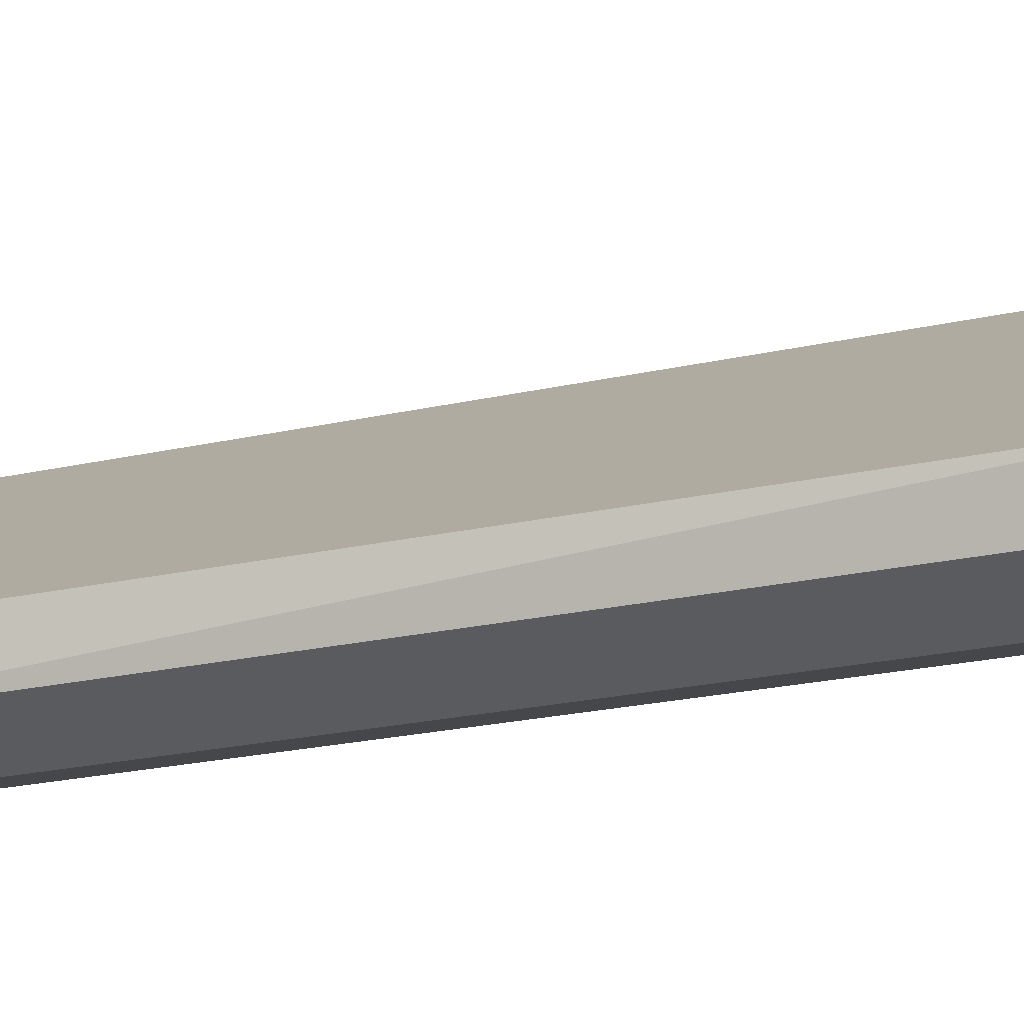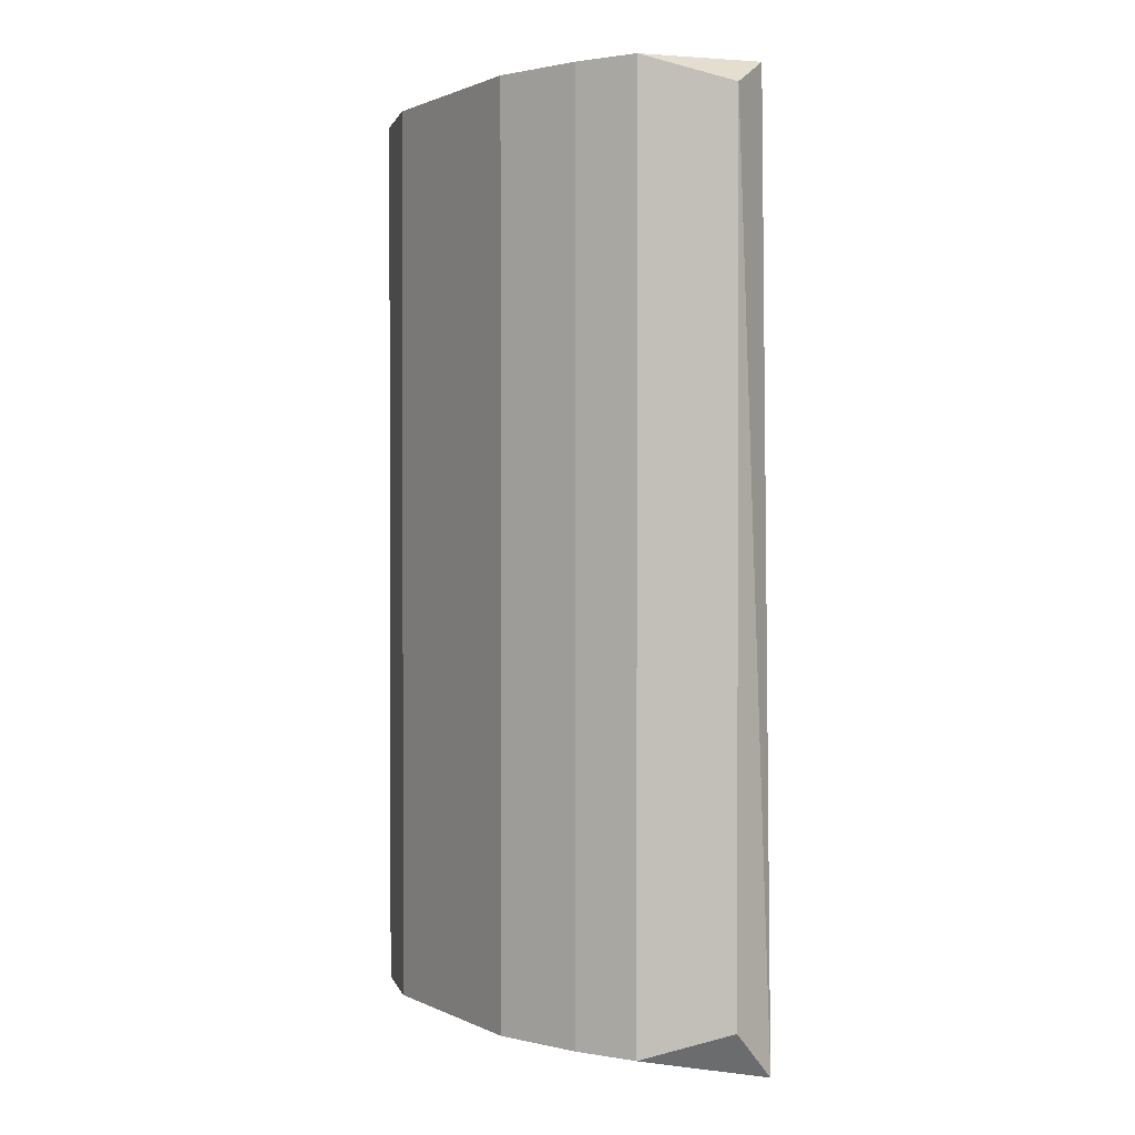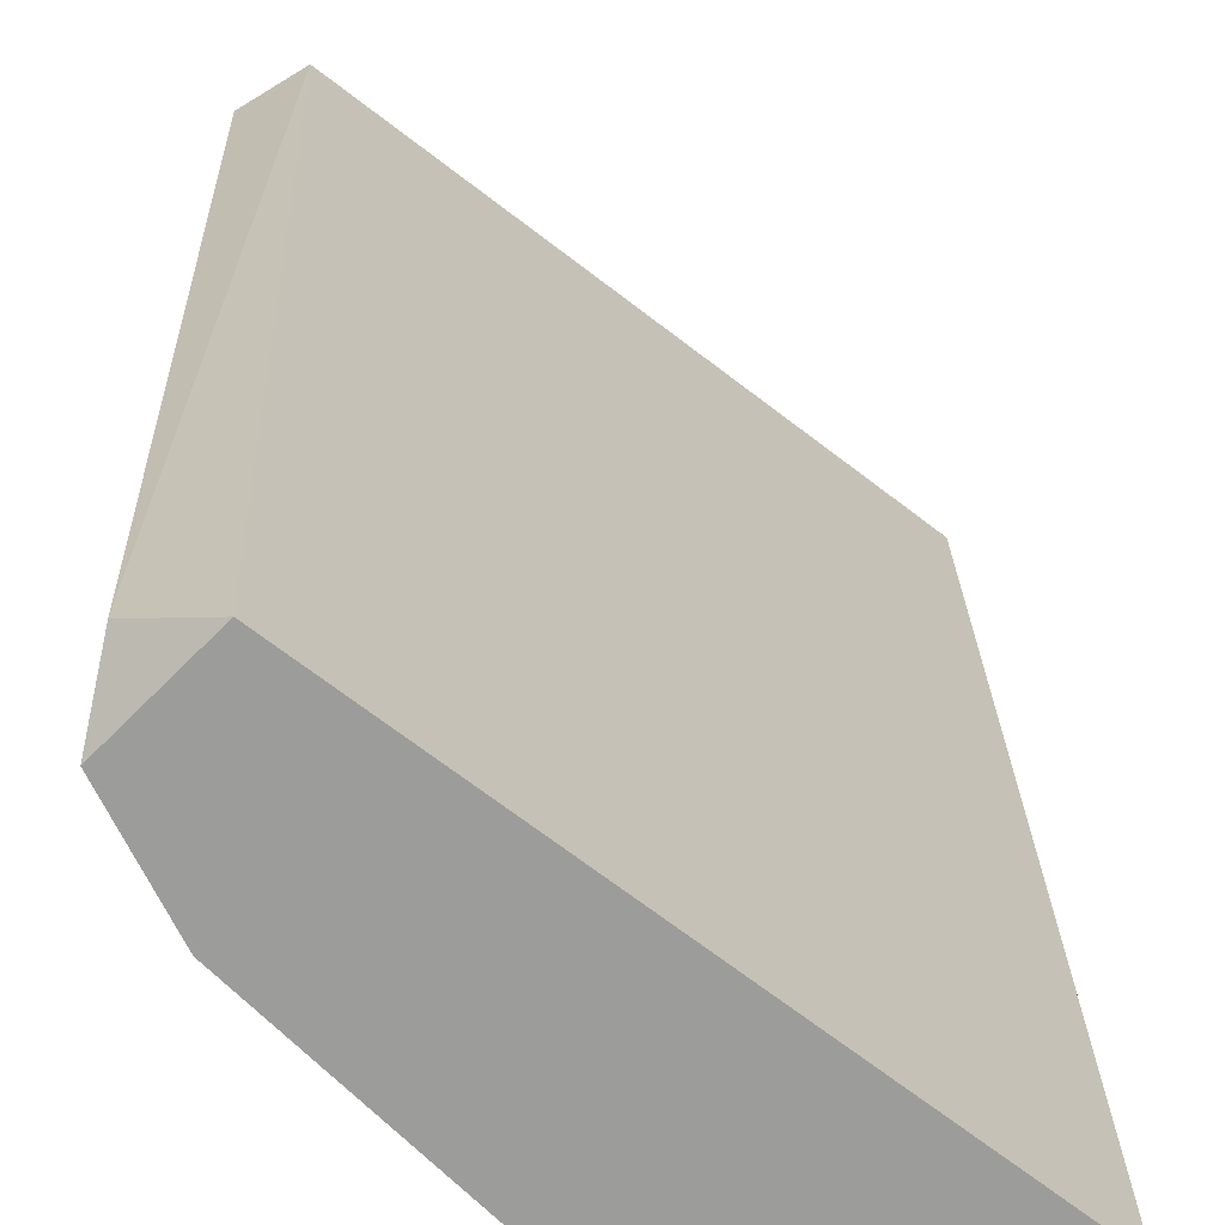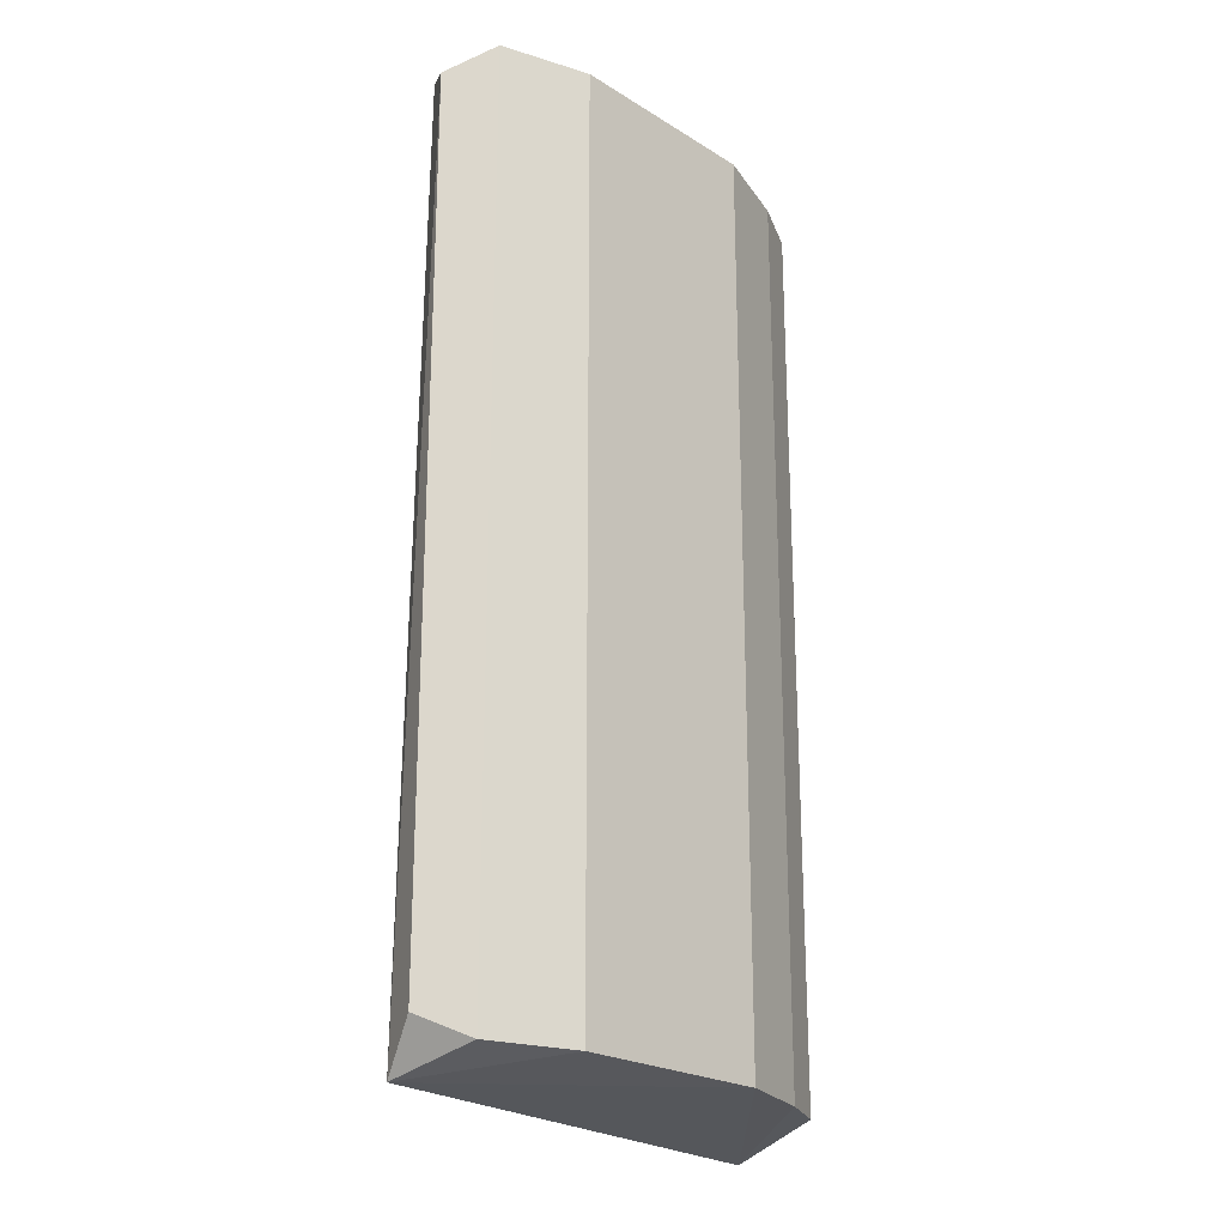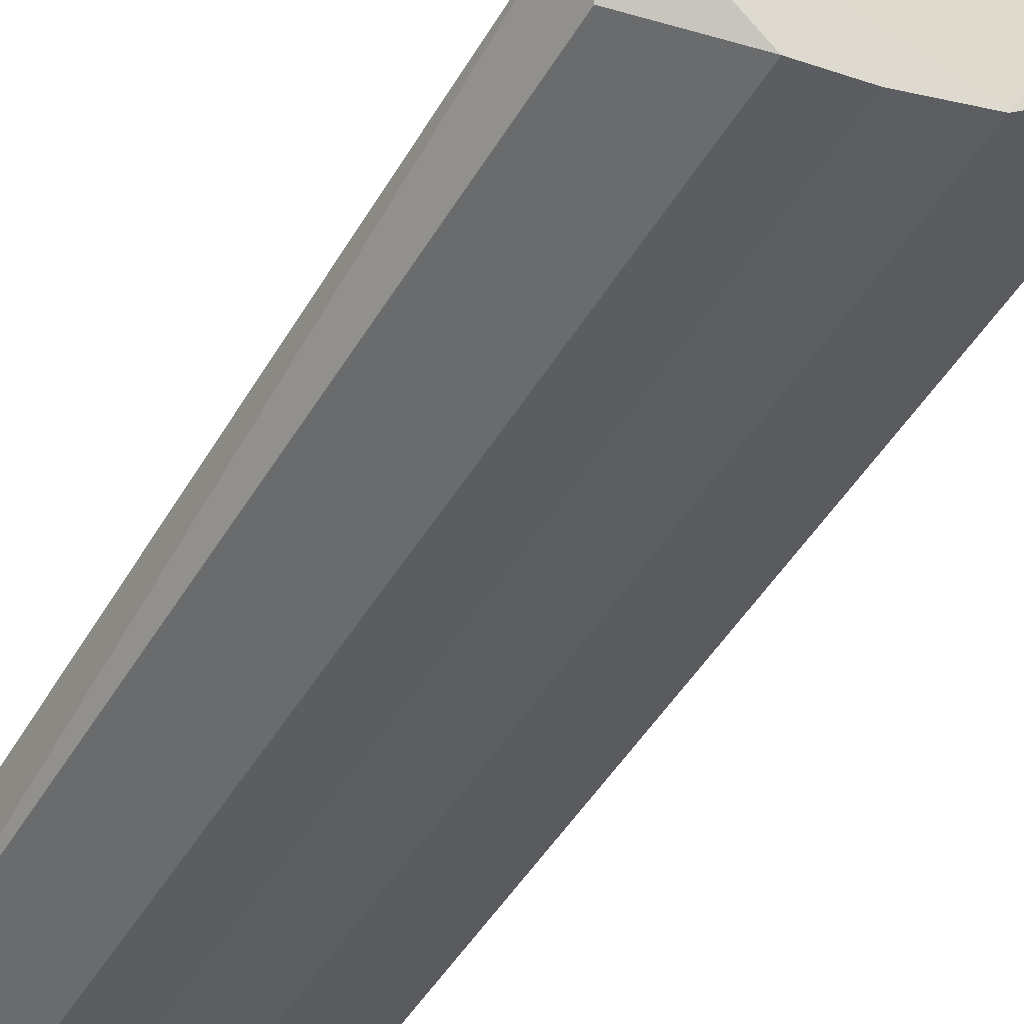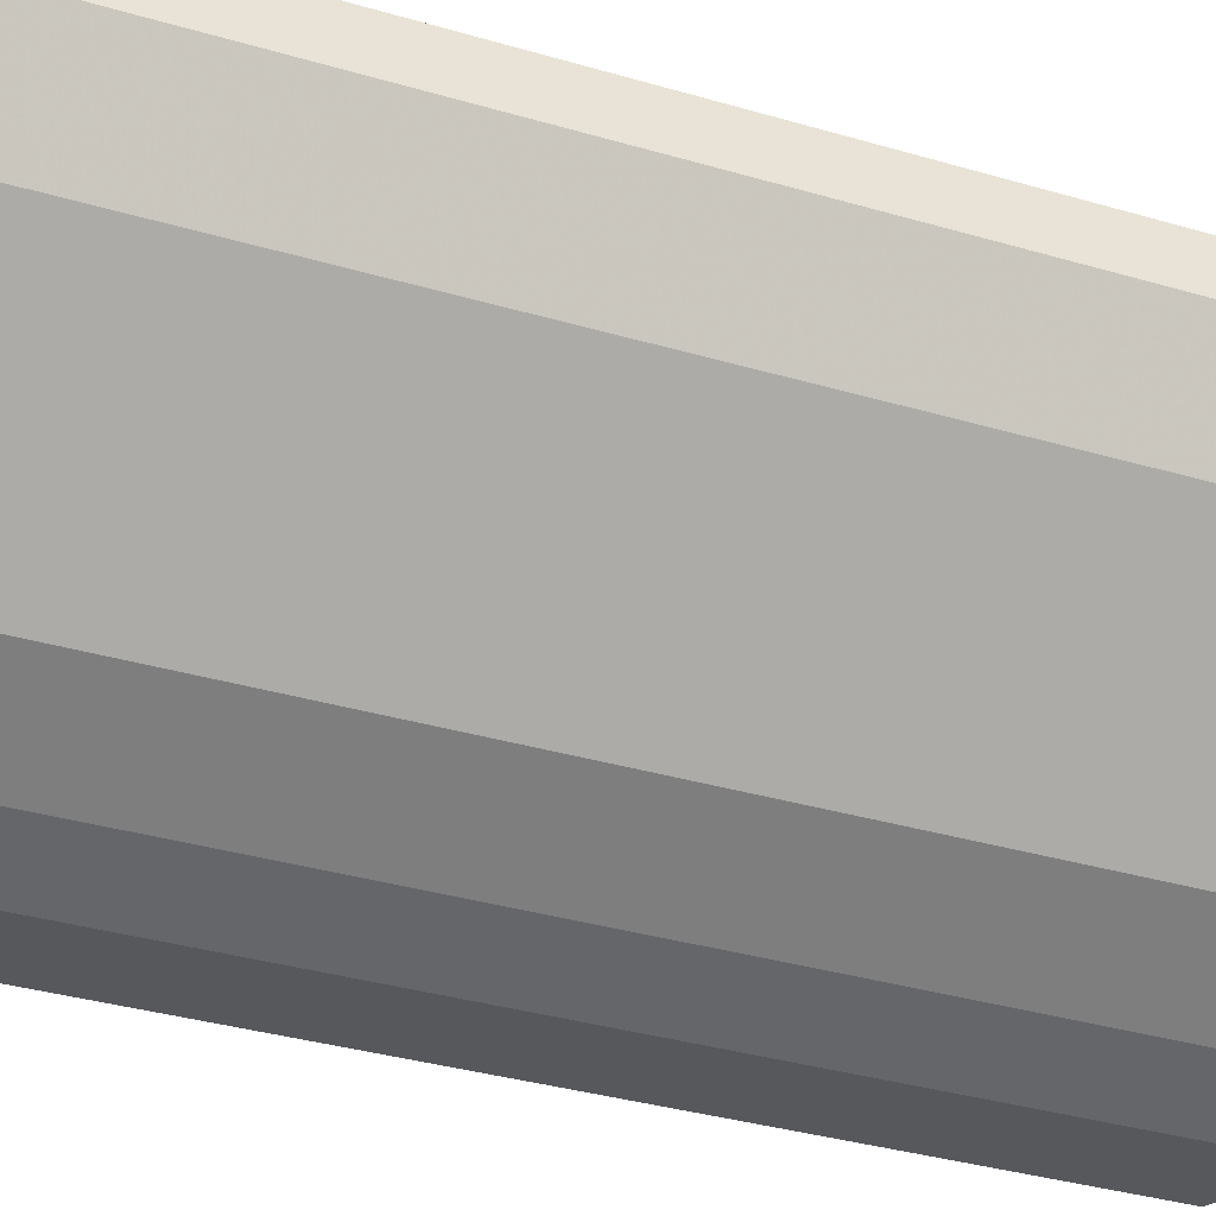
<metadata>
{"format":"obj","ext":"obj","renderer":"f3d","projection":"perspective","resolution":1024,"background":"white","views":[{"elev":-26.5,"azim":-71.6,"up":"+Z"},{"elev":1.2,"azim":-166.3,"up":"+Y"},{"elev":20.2,"azim":178.4,"up":"+Z"},{"elev":-22.6,"azim":88.4,"up":"+Y"},{"elev":-50.6,"azim":-30.5,"up":"+Z"},{"elev":-34.1,"azim":68.1,"up":"+Z"}]}
</metadata>
<code>
v 0.1099 0.2749 -0.1362
v -0.09194 -0.194 -0.2404
v -0.1046 -0.2205 -0.216
v 0.1319 -0.2086 -0.09219
v 0.09885 0.2749 -0.05922
v -0.09889 0.2749 -0.213
v 0.03293 -0.2086 -0.213
v -0.04394 0.2749 -0.246
v 0.1029 -0.2205 -0.0546
v 0.03293 0.2749 -0.213
v 0.126 0.2626 -0.06396
v -0.04394 -0.2086 -0.246
v 0.1099 -0.2086 -0.1362
v -0.09194 0.2603 -0.2404
v 0.1319 0.2749 -0.09219
v 0.126 -0.1963 -0.06396
v -0.01098 -0.2086 -0.235
v -0.01098 0.2749 -0.235
f 17 8 18
f 3 5 6
f 5 1 6
f 6 1 8
f 5 3 9
f 3 7 9
f 1 7 10
f 8 1 10
f 5 9 11
f 3 2 12
f 2 8 12
f 1 4 13
f 7 1 13
f 4 9 13
f 9 7 13
f 2 3 14
f 3 6 14
f 8 2 14
f 6 8 14
f 4 1 15
f 1 5 15
f 11 4 15
f 5 11 15
f 9 4 16
f 4 11 16
f 11 9 16
f 7 3 17
f 10 7 17
f 3 12 17
f 12 8 17
f 8 10 18
f 10 17 18

</code>
